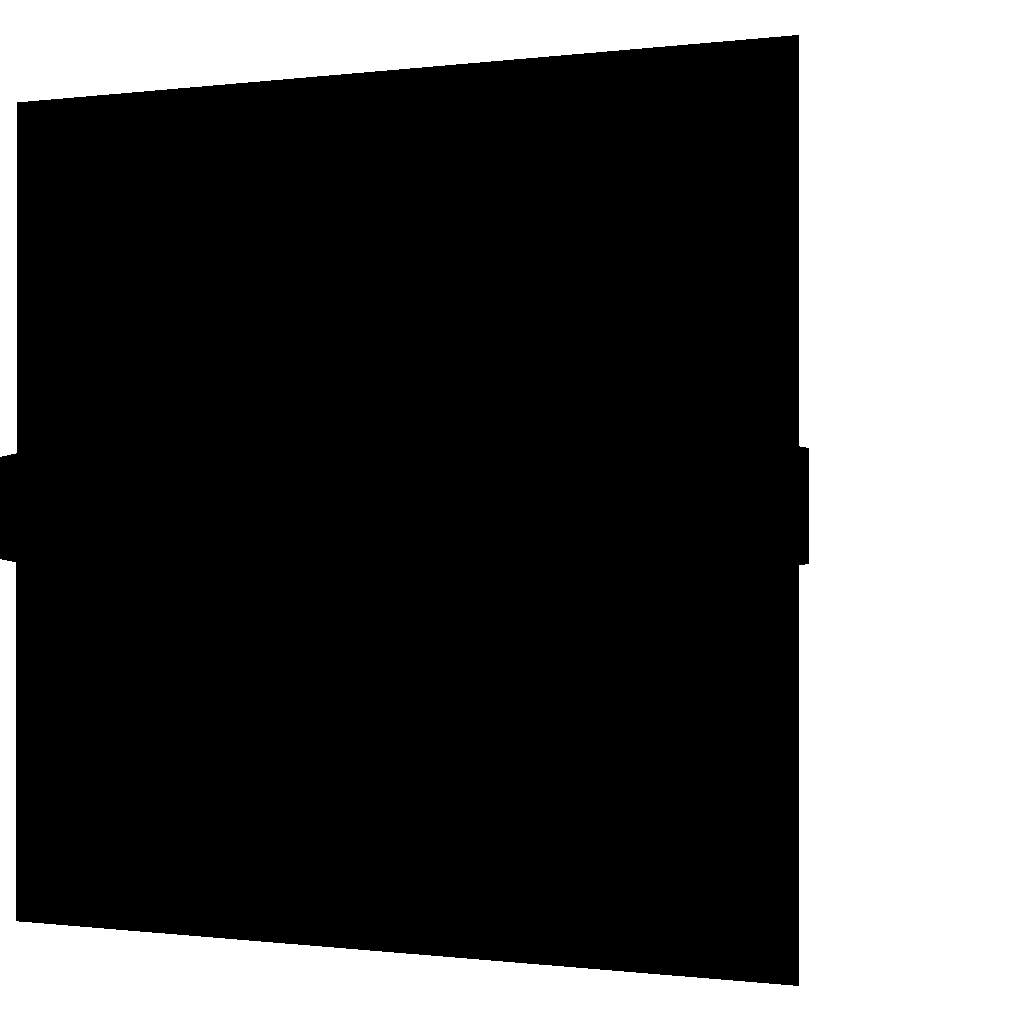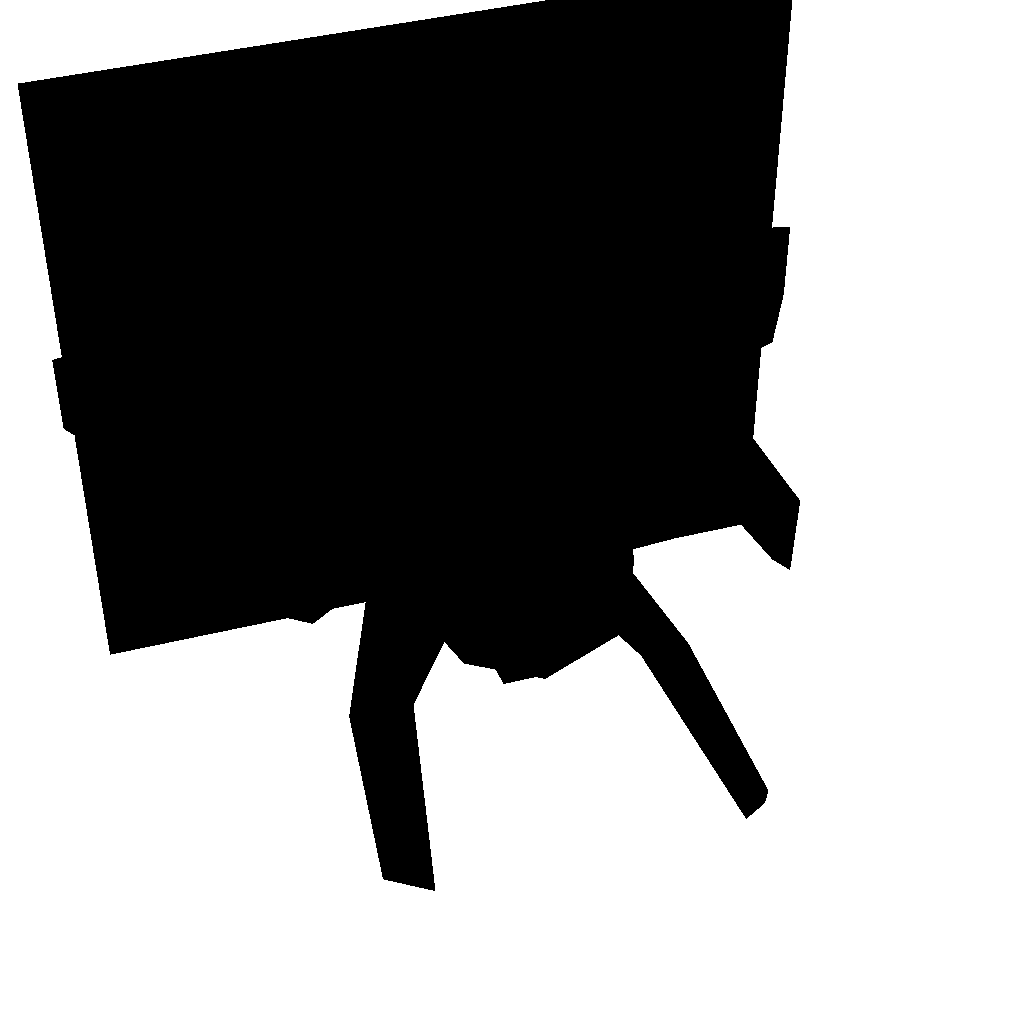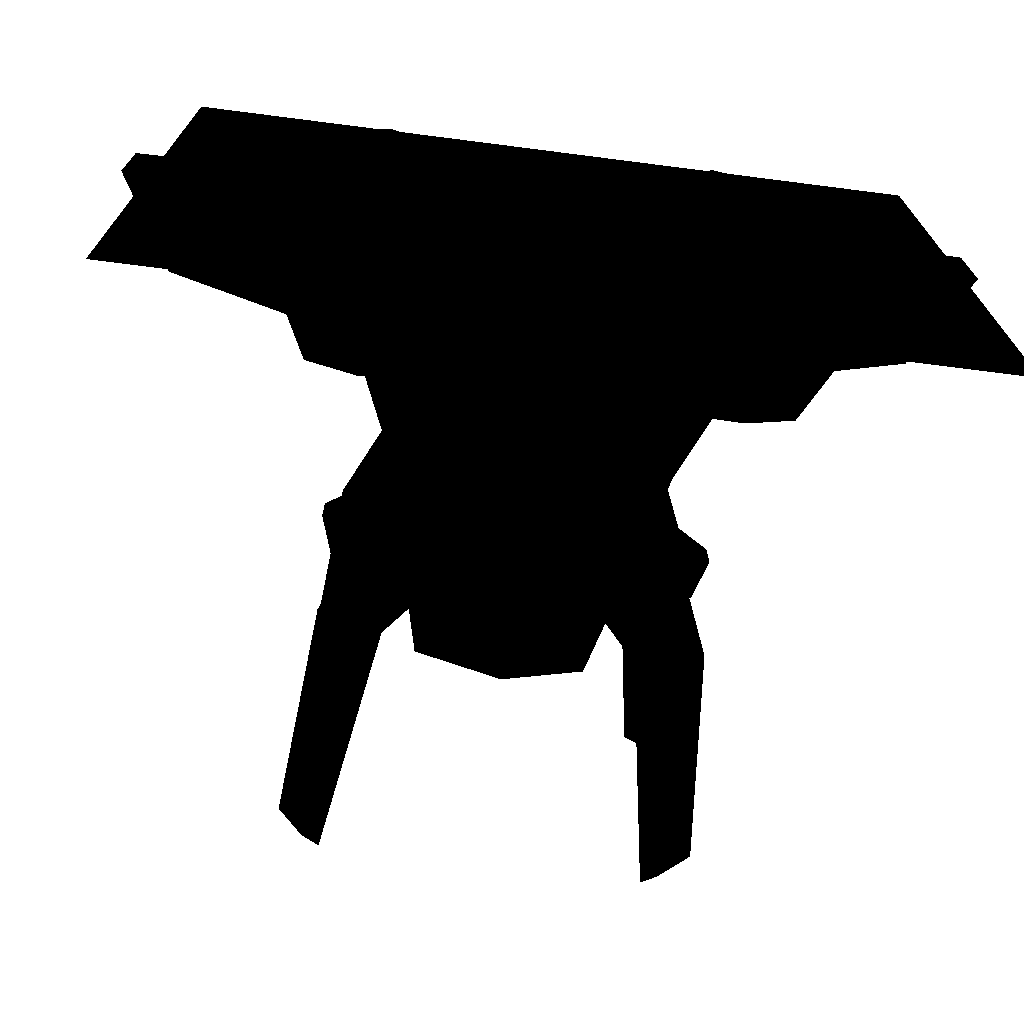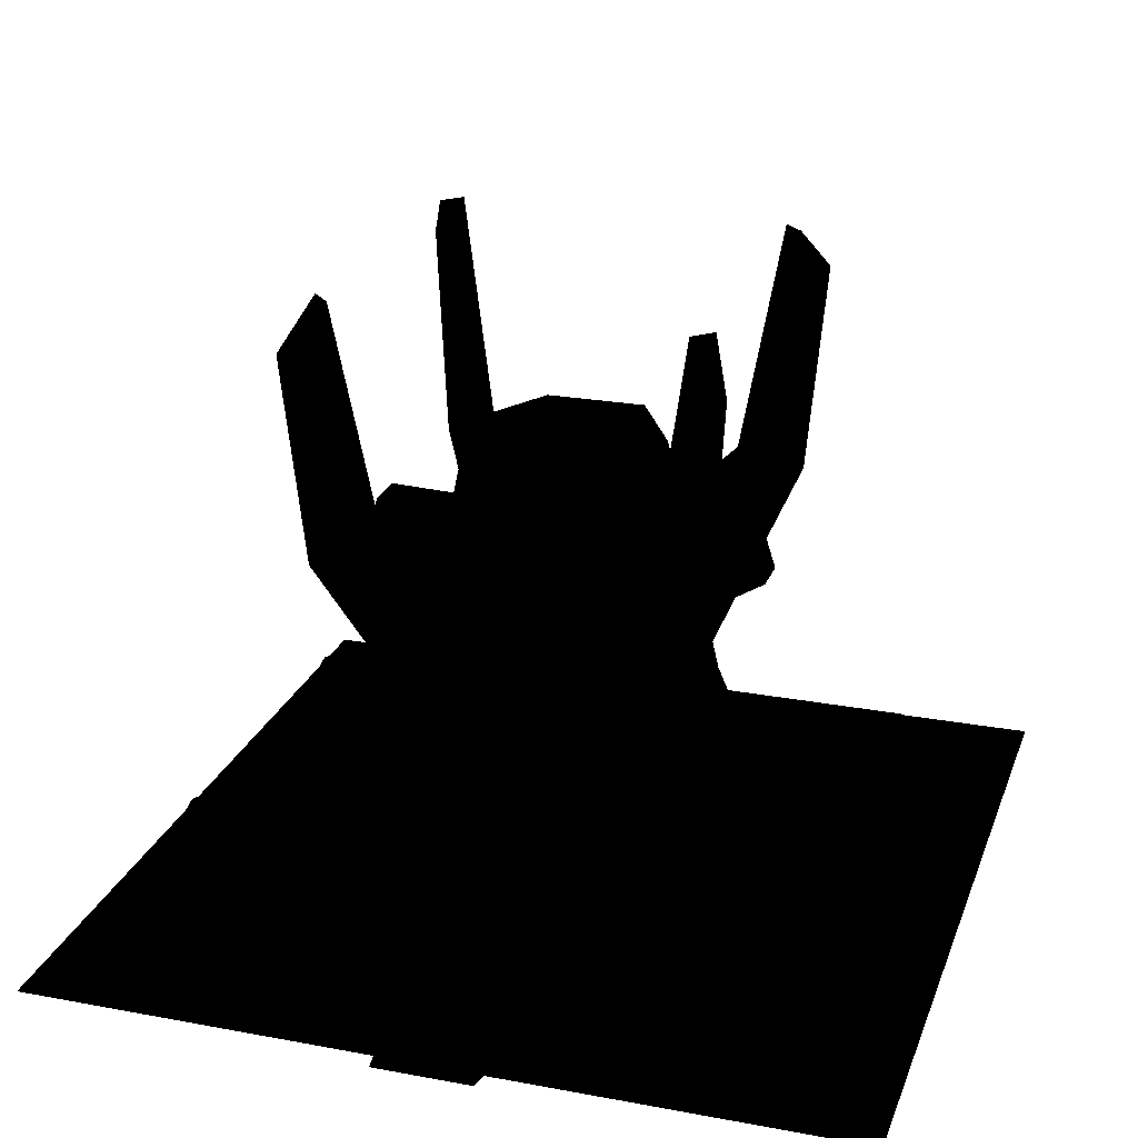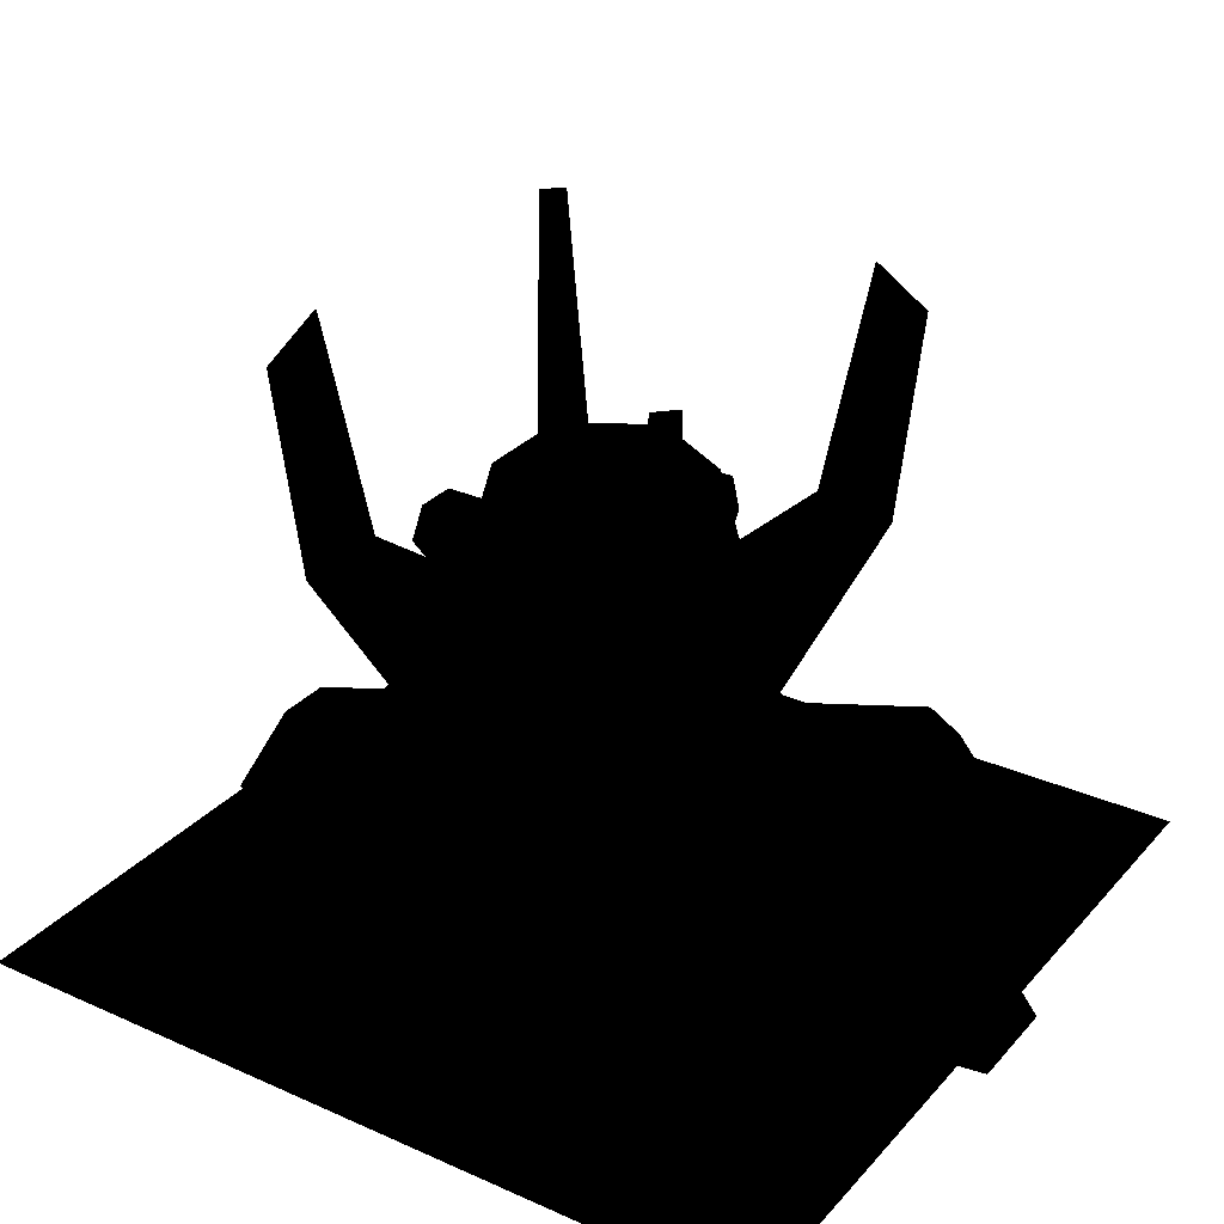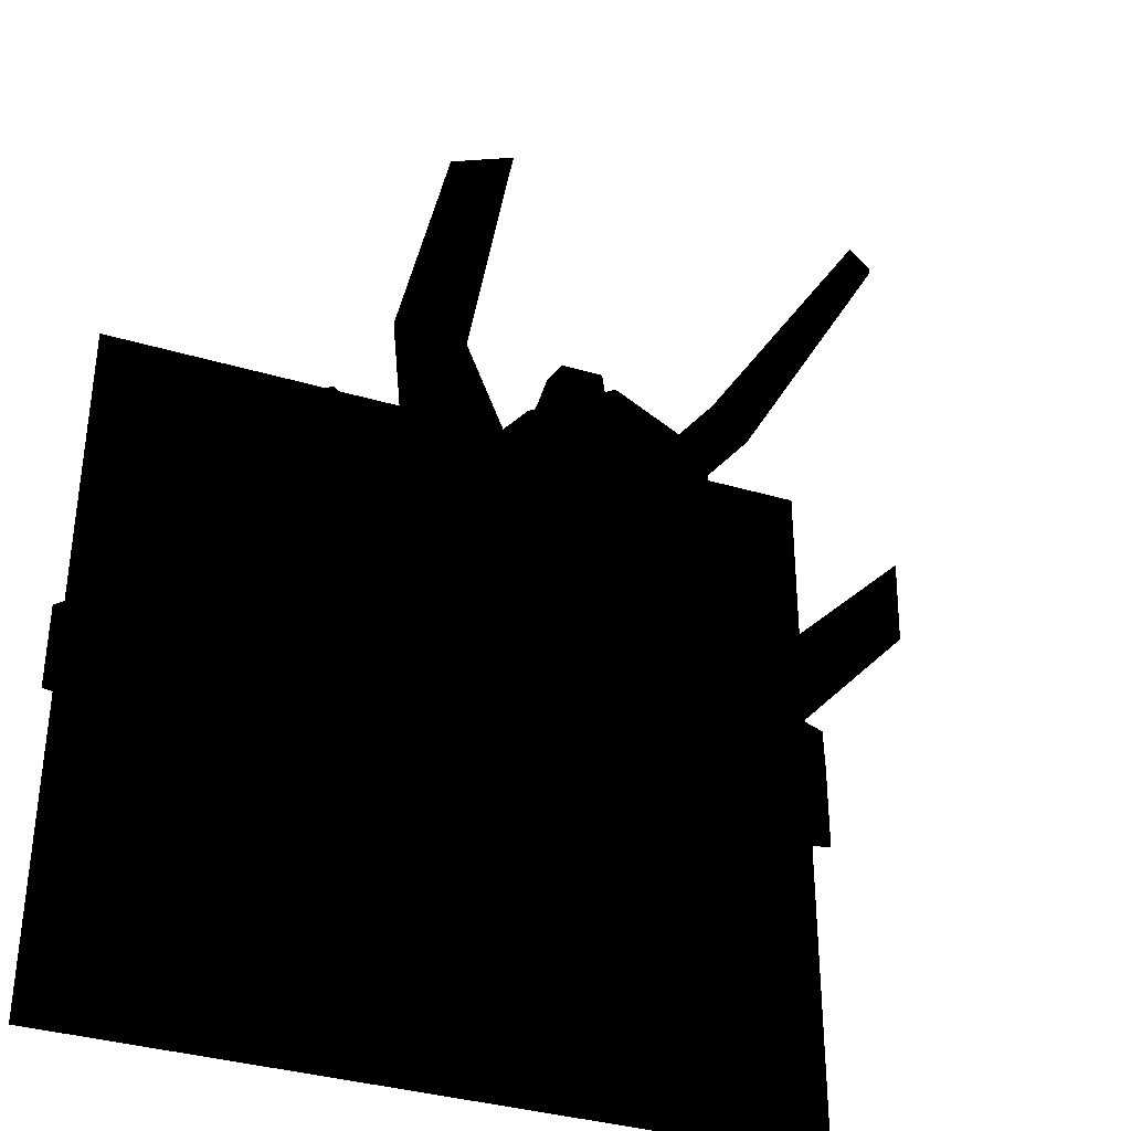
<metadata>
{"format":"obj","ext":"obj","renderer":"f3d","projection":"perspective","resolution":1024,"background":"white","views":[{"elev":-0.2,"azim":24.9,"up":"+Z"},{"elev":43.4,"azim":163.7,"up":"+Z"},{"elev":-71.8,"azim":-7.3,"up":"+Z"},{"elev":23.3,"azim":107.4,"up":"+Y"},{"elev":29.4,"azim":-146.8,"up":"+Y"},{"elev":-36.0,"azim":158.8,"up":"+Z"}]}
</metadata>
<code>
v -36.89 0 -20.18
v -14.18 71.65 7.586
v -22.7 35.83 -12.37
v -22.7 35.83 11.84
v -14.18 71.65 -8.116
v -36.89 0 21.07
v 0.021 0 -39.87
v 0.021 71.65 15.53
v 0.021 35.83 -24.26
v 0.021 35.83 23.34
v 0.021 71.65 -15.75
v 0.021 0 39.65
v 36.93 0 -20.18
v 13.52 71.65 7.586
v 22.74 35.83 -12.37
v 22.74 35.83 11.84
v 13.52 71.65 -8.116
v 36.93 0 21.07
v -32.7 -0.2376 14.23
v 28.61 -0.2376 19.55
v 4.336 20.59 28.2
v -27.18 20.59 -10.94
v -27.18 20.59 11.55
v 23.41 20.59 16.28
v 5.446 -0.2376 34.02
v -32.7 -0.2376 -13.09
v 42.27 -0.8326 52.52
v -67.91 -0.8326 8.336
v -59.62 14.64 -4.517
v 26.98 14.64 52.31
v 34.7 14.64 47.48
v -59.62 14.64 4.587
v -67.91 -0.8326 -7.195
v 29.1 -0.8326 60.75
v -28.49 -0.8326 -60.72
v 65.62 -0.8326 8.336
v 30.42 -0.2376 14.23
v -4.844 -0.2376 -33.99
v 24.9 20.59 11.55
v -4.189 20.59 -27.89
v -27.28 14.64 -51.71
v 57.34 14.64 4.587
v 24.9 20.59 -10.94
v -23.26 20.59 -15.97
v -35 14.64 -46.89
v 57.34 14.64 -4.517
v 30.42 -0.2376 -13.09
v -28.01 -0.2376 -19.52
v 65.62 -0.8326 -7.195
v -41.66 -0.8326 -52.49
v 28.54 -0.8326 -60.72
v 27.33 14.64 -51.71
v 4.231 20.59 -27.89
v 4.886 -0.2376 -33.99
v 35.05 14.64 -46.89
v 23.31 20.59 -15.97
v 41.71 -0.8326 -52.49
v 28.05 -0.2376 -19.52
v -42.22 -0.8326 52.52
v -28.57 -0.2376 19.55
v -23.37 20.59 16.28
v -34.66 14.64 47.48
v -4.294 20.59 28.2
v -26.94 14.64 52.31
v -5.404 -0.2376 34.02
v -29.05 -0.8326 60.75
v 19.4 45.28 -6.278
v 6.192 45.28 19.27
v -6.23 56.61 15.59
v 15.72 56.61 6.144
v 15.72 56.61 -6.278
v 6.192 56.61 15.59
v 19.4 45.28 6.144
v -6.23 45.28 19.27
v 31.77 51.99 -3.302
v 3.216 51.99 31.64
v -3.255 58.45 29.54
v 29.67 58.45 3.169
v 29.67 58.45 -3.302
v 3.216 58.45 29.54
v 31.77 51.99 3.169
v -3.255 51.99 31.64
v 3.216 51.99 -31.85
v -31.72 51.99 -3.302
v 6.192 45.28 -19.49
v -19.36 45.28 -6.278
v 6.192 56.61 -15.81
v -15.68 56.61 -6.278
v 3.216 58.45 -29.75
v -29.62 58.45 -3.302
v -6.23 56.61 -15.81
v -15.68 56.61 6.144
v -29.62 58.45 3.169
v -3.255 58.45 -29.75
v -19.36 45.28 6.144
v -6.23 45.28 -19.49
v -31.72 51.99 3.169
v -3.255 51.99 -31.85
v 14.33 21.19 -14.41
v 13.07 52.13 -8.101
v 7.595 52.13 -13.57
v 14.33 21.19 -14.41
v 29.9 58.08 -29.98
v 25.27 62.25 -20.3
v 19.8 62.25 -25.77
v 29.9 58.08 -29.98
v 32.42 90.81 -32.51
v 28.63 97.95 -26.19
v 25.69 97.95 -29.14
v 32.42 90.81 -32.51
v -29.85 58.08 -29.98
v -14.29 21.19 -14.41
v -7.553 52.13 -13.57
v -19.76 62.25 -25.77
v -13.02 52.13 -8.101
v -25.23 62.25 -20.3
v -14.29 21.19 -14.41
v -29.85 58.08 -29.98
v -32.38 90.81 -32.51
v -25.65 97.95 -29.14
v -28.59 97.95 -26.19
v -32.38 90.81 -32.51
v -29.85 58.08 29.77
v -19.76 62.25 25.56
v -7.553 52.13 13.36
v -14.29 21.19 14.2
v -25.23 62.25 20.09
v -13.02 52.13 7.887
v -29.85 58.08 29.77
v -14.29 21.19 14.2
v -32.38 90.81 32.29
v -25.65 97.95 28.93
v -28.59 97.95 25.98
v -32.38 90.81 32.29
v 29.9 58.08 29.77
v 14.33 21.19 14.2
v 7.595 52.13 13.36
v 19.8 62.25 25.56
v 13.07 52.13 7.887
v 25.27 62.25 20.09
v 14.33 21.19 14.2
v 29.9 58.08 29.77
v 32.42 90.81 32.29
v 25.69 97.95 28.93
v 28.63 97.95 25.98
v 32.42 90.81 32.29
v -64 0 64
v 64 0 64
v 64 0 -64
v -64 0 -64
v 31.45 99.76 0.1525
v 22.18 99.76 22.52
v -0.1901 99.76 31.79
v -22.56 99.76 22.52
v -31.83 99.76 0.1525
v -22.56 99.76 -22.22
v -0.1901 99.76 -31.48
v 22.18 99.76 -22.22
v 27.21 83.94 0.1525
v 19.18 83.94 19.53
v -0.1901 83.94 27.55
v -19.56 83.94 19.53
v -27.59 83.94 0.1525
v -19.56 83.94 -19.22
v -0.1901 83.94 -27.25
v 19.18 83.94 -19.22
v 15.63 72.36 0.1525
v 11 72.36 11.34
v -0.1901 72.36 15.97
v -11.38 72.36 11.34
v -16.01 72.36 0.1525
v -11.38 72.36 -11.03
v -0.1901 72.36 -15.67
v 11 72.36 -11.03
v -0.1901 190.1 10.25
v 15.63 185.9 10.25
v 11 185.9 21.44
v -0.1901 185.9 26.07
v -11.38 185.9 21.44
v -16.01 185.9 10.25
v -11.38 185.9 -0.9307
v -0.1901 185.9 -5.564
v 11 185.9 -0.9307
v 27.21 174.3 10.25
v 19.18 174.3 29.63
v -0.1901 174.3 37.65
v -19.56 174.3 29.63
v -27.59 174.3 10.25
v -19.56 174.3 -9.119
v -0.1901 174.3 -17.14
v 19.18 174.3 -9.119
v 31.45 158.5 10.25
v 22.18 158.5 32.63
v -0.1901 158.5 41.89
v -22.56 158.5 32.63
v -31.83 158.5 10.25
v -22.56 158.5 -12.12
v -0.1901 158.5 -21.38
v 22.18 158.5 -12.12
f 124 123 126 125
f 127 124 125 128
f 132 131 123 124
f 133 132 124 127
f 134 133 127 129
f 131 132 133 134
f 135 138 137 136
f 138 140 139 137
f 140 142 141 139
f 138 135 143 144
f 144 145 140 138
f 142 140 145 146
f 143 146 145 144
f 111 114 113 112
f 114 116 115 113
f 116 118 117 115
f 119 120 114 111
f 120 121 116 114
f 121 122 118 116
f 119 122 121 120
f 105 103 99 101
f 104 105 101 100
f 106 104 100 102
f 109 107 103 105
f 108 109 105 104
f 104 106 110 108
f 107 109 108 110
f 84 90 88 86
f 90 93 92 88
f 93 97 95 92
f 97 84 86 95
f 93 90 84 97
f 79 75 67 71
f 78 79 71 70
f 81 78 70 73
f 75 81 73 67
f 79 78 81 75
f 83 89 87 85
f 89 94 91 87
f 94 98 96 91
f 98 83 85 96
f 94 89 83 98
f 80 76 68 72
f 77 80 72 69
f 82 77 69 74
f 76 82 74 68
f 80 77 82 76
f 41 40 38 35
f 44 40 41 45
f 44 45 50 48
f 45 41 35 50
f 24 31 27 20
f 24 21 30 31
f 30 21 25 34
f 31 30 34 27
f 53 52 51 54
f 53 56 55 52
f 55 56 58 57
f 52 55 57 51
f 62 61 60 59
f 63 61 62 64
f 63 64 66 65
f 64 62 59 66
f 42 39 37 36
f 43 39 42 46
f 43 46 49 47
f 46 42 36 49
f 23 32 28 19
f 23 22 29 32
f 29 22 26 33
f 32 29 33 28
f 1 6 4 3
f 2 5 3 4
f 7 1 3 9
f 5 11 9 3
f 11 5 2 8
f 8 2 4 10
f 6 12 10 4
f 13 7 9 15
f 11 17 15 9
f 17 11 8 14
f 14 8 10 16
f 12 18 16 10
f 18 13 15 16
f 17 14 16 15
f 150 149 148 147

</code>
